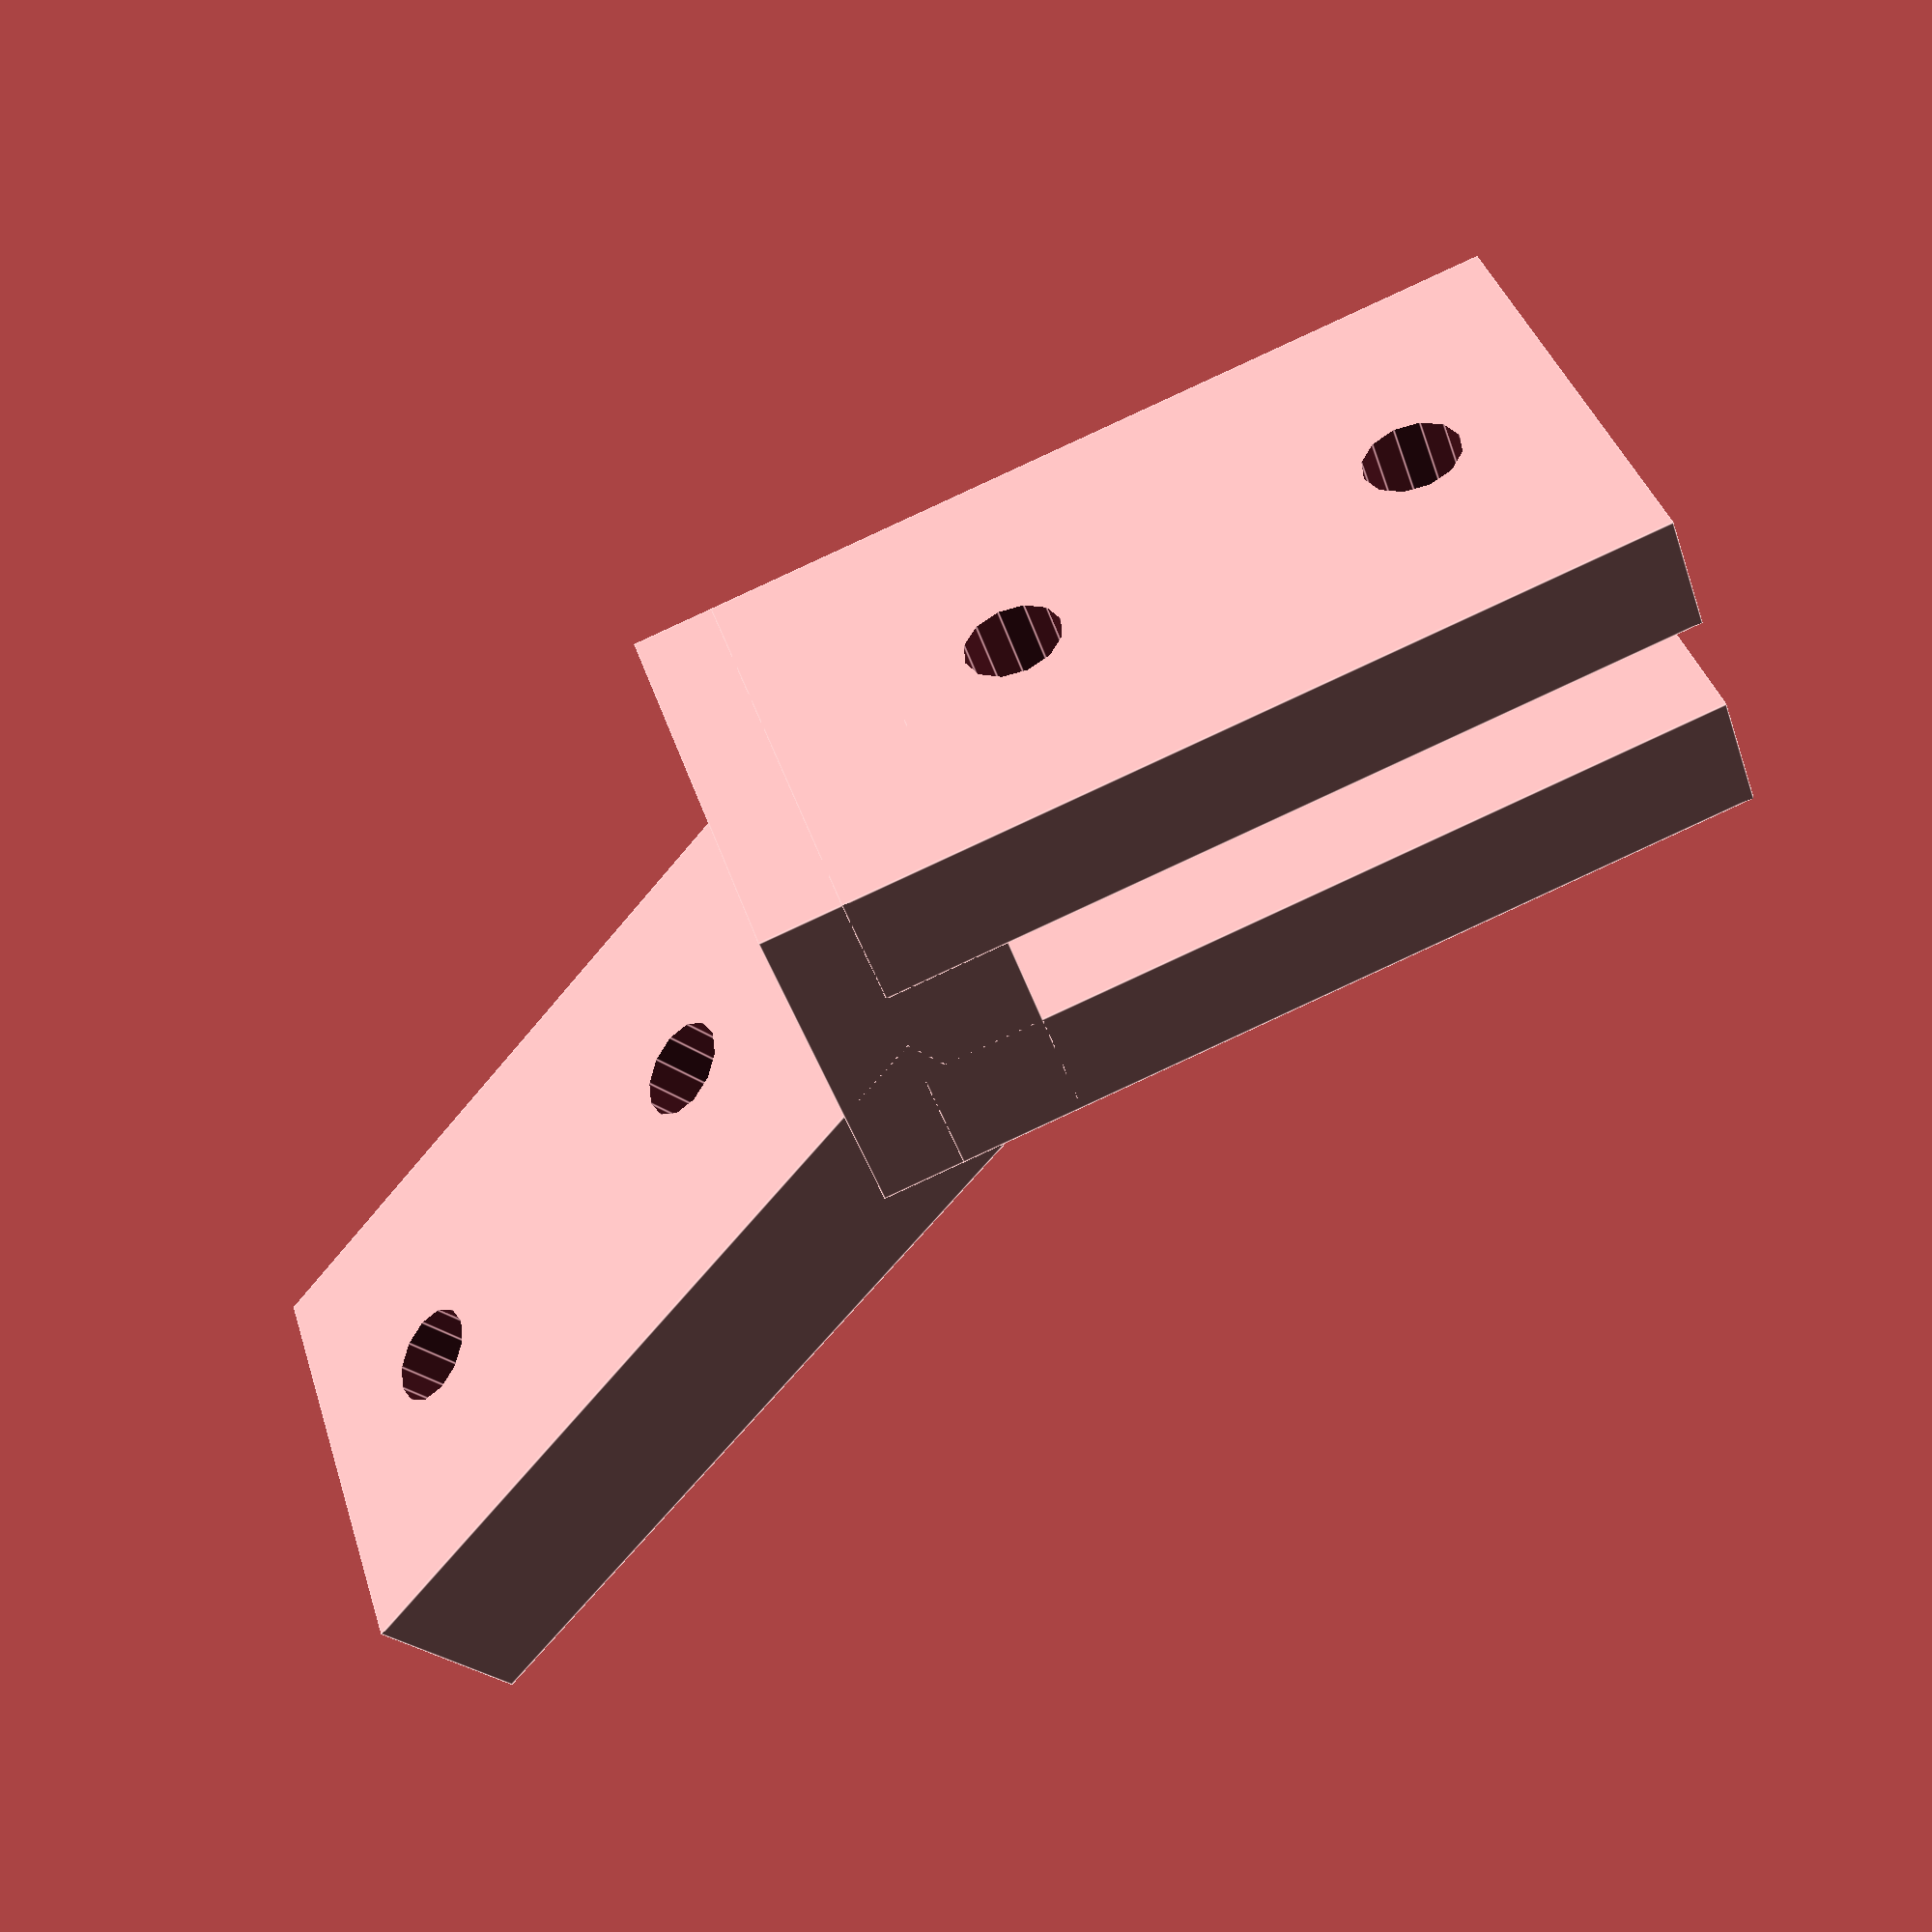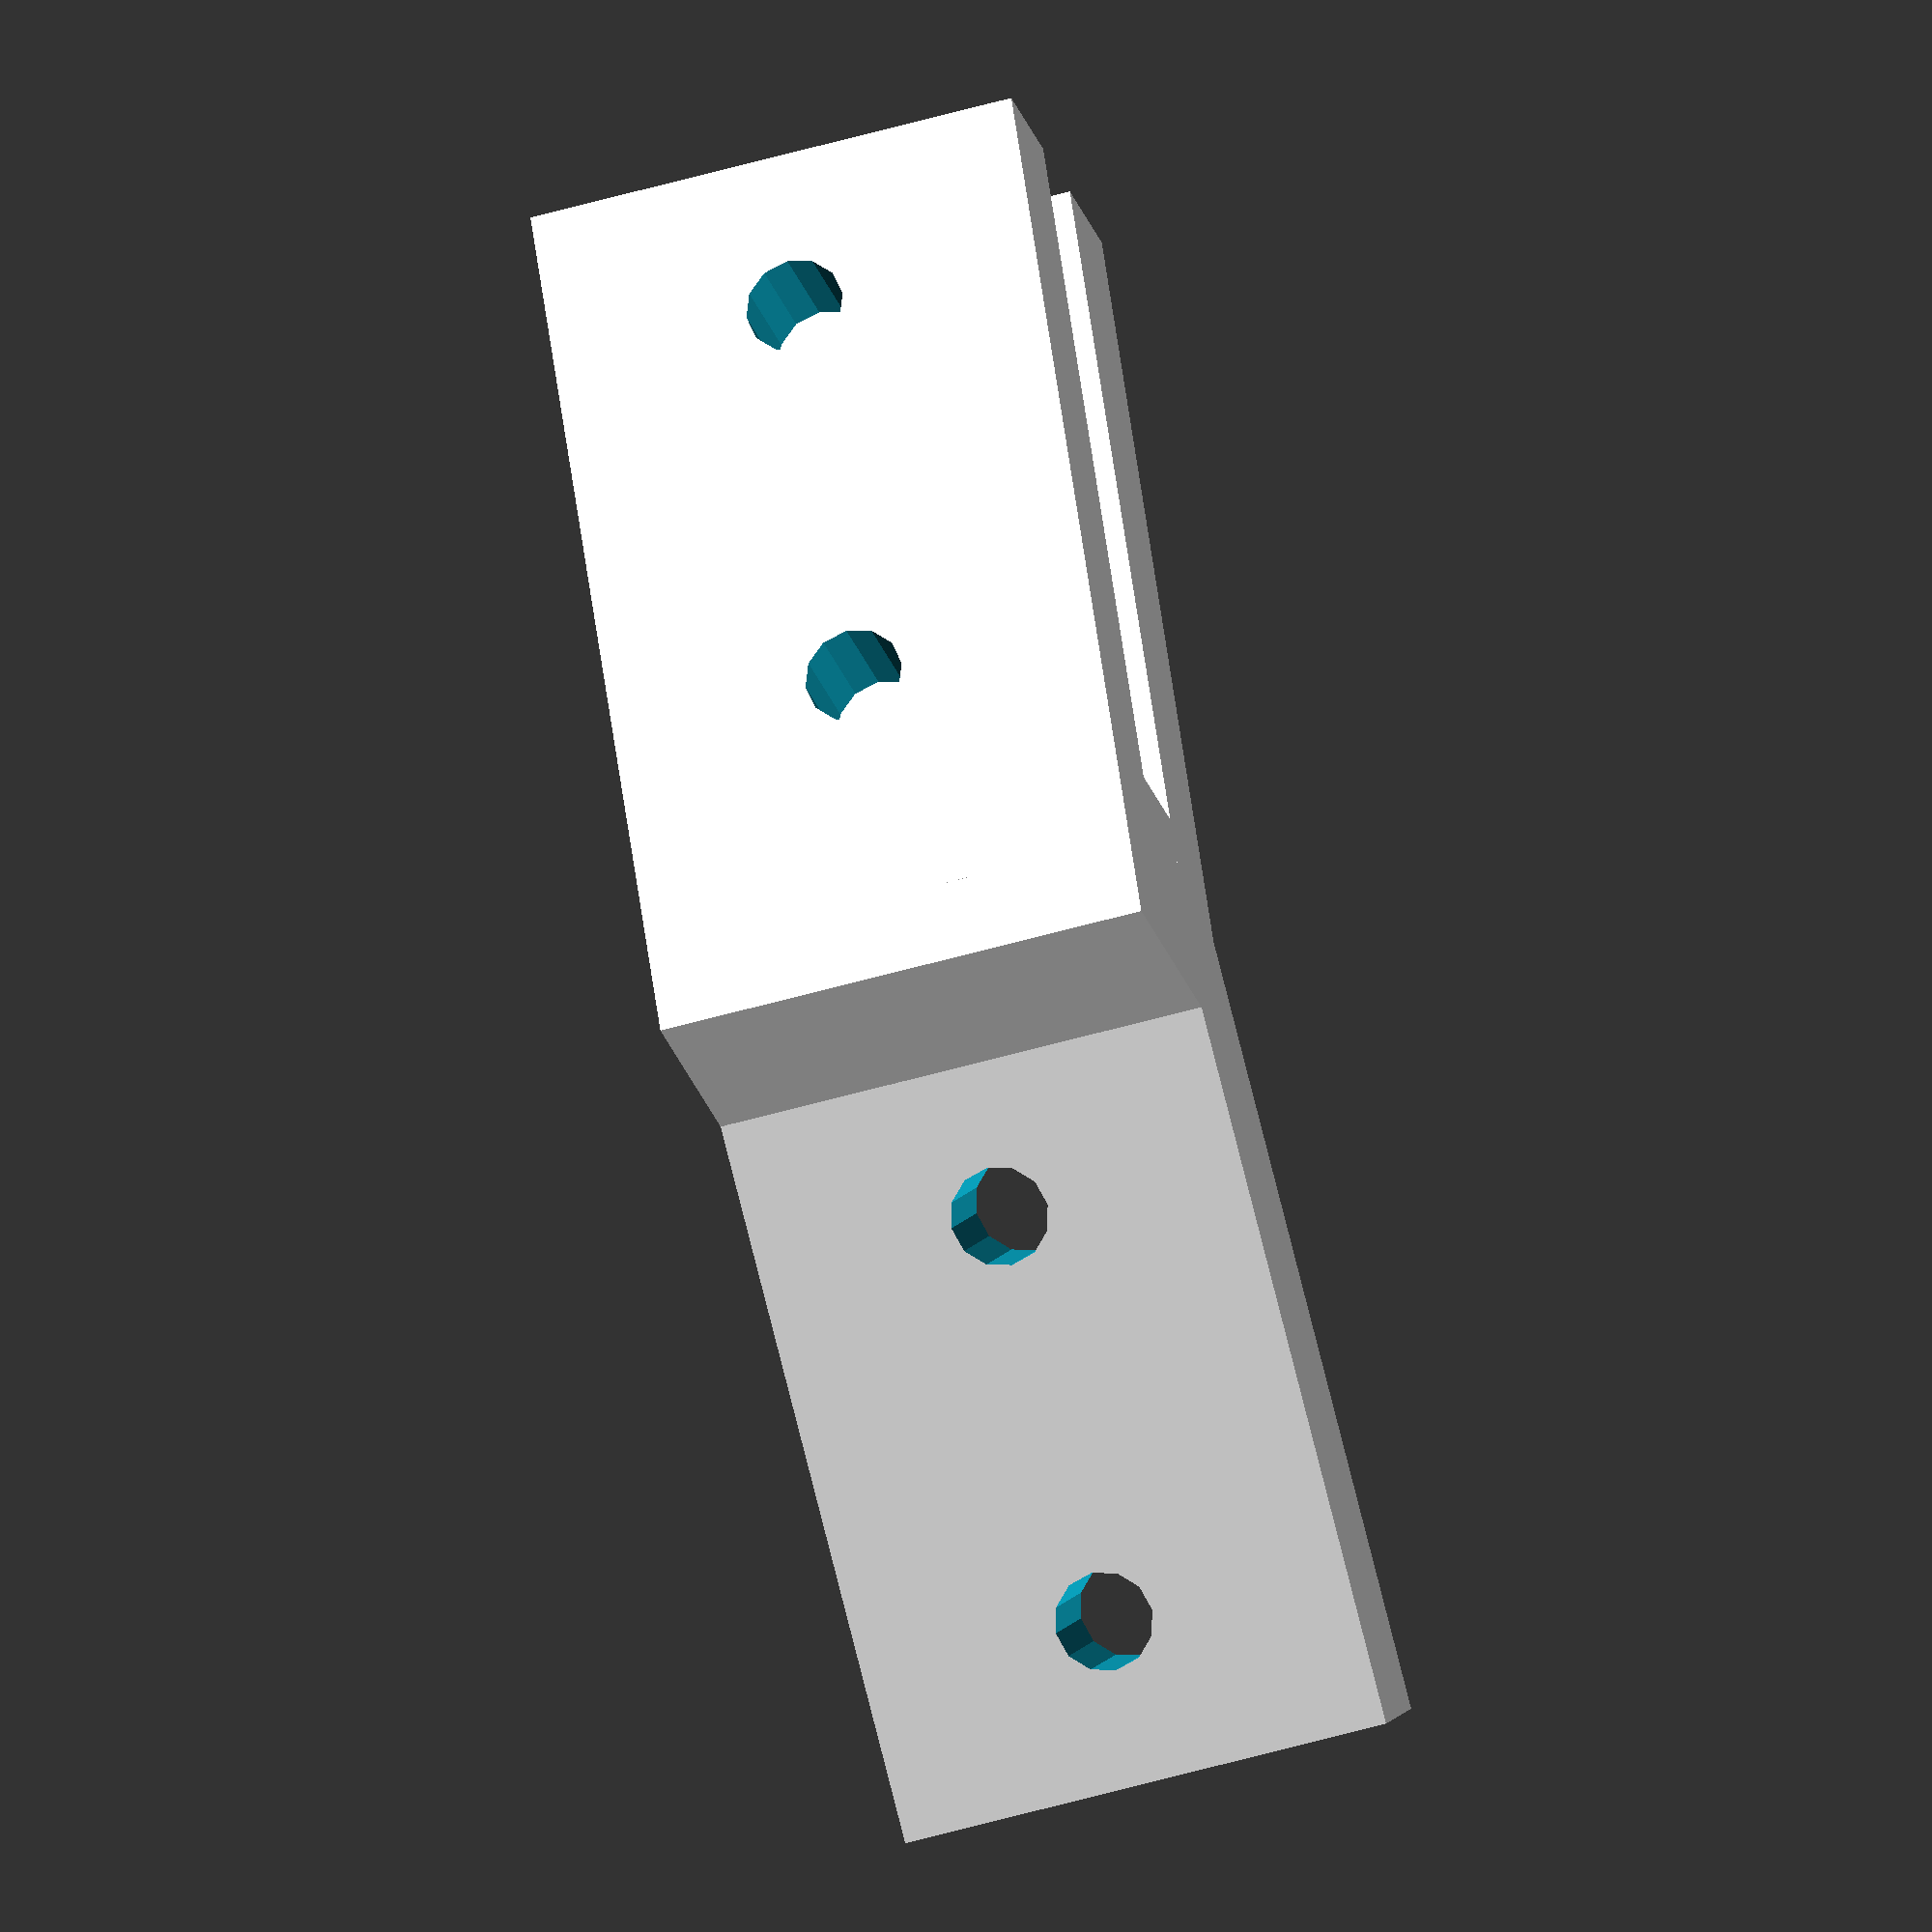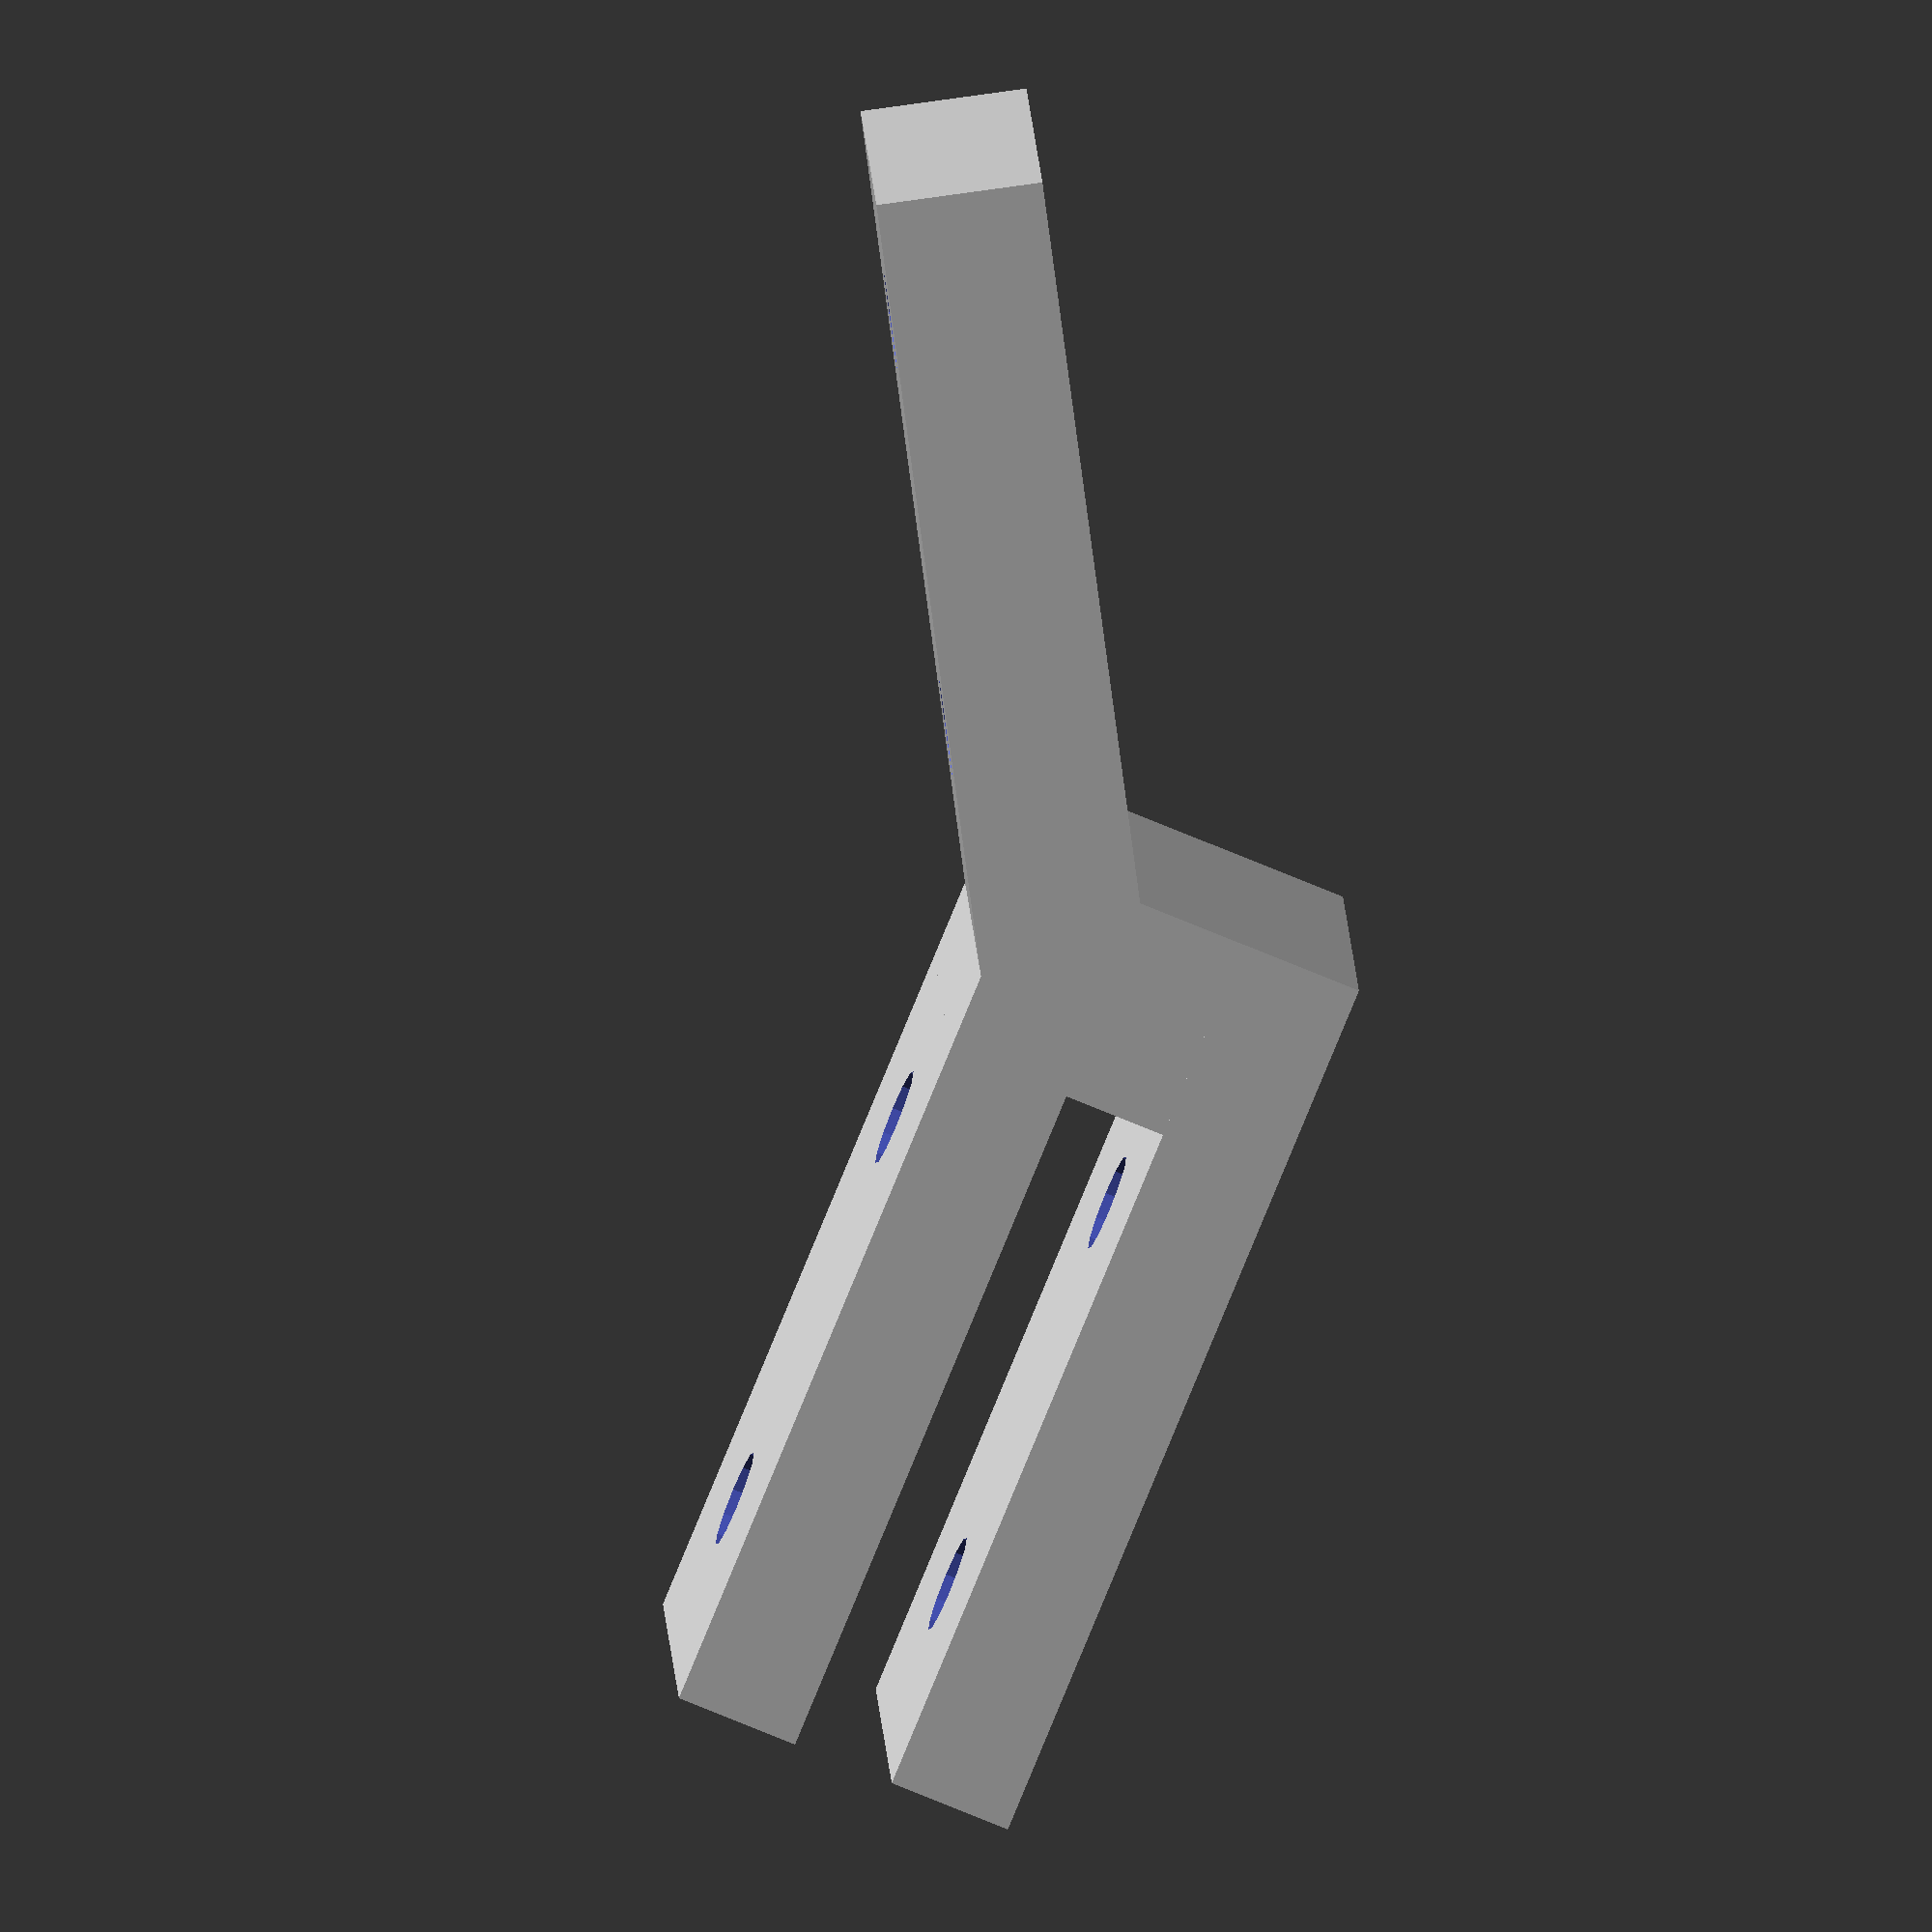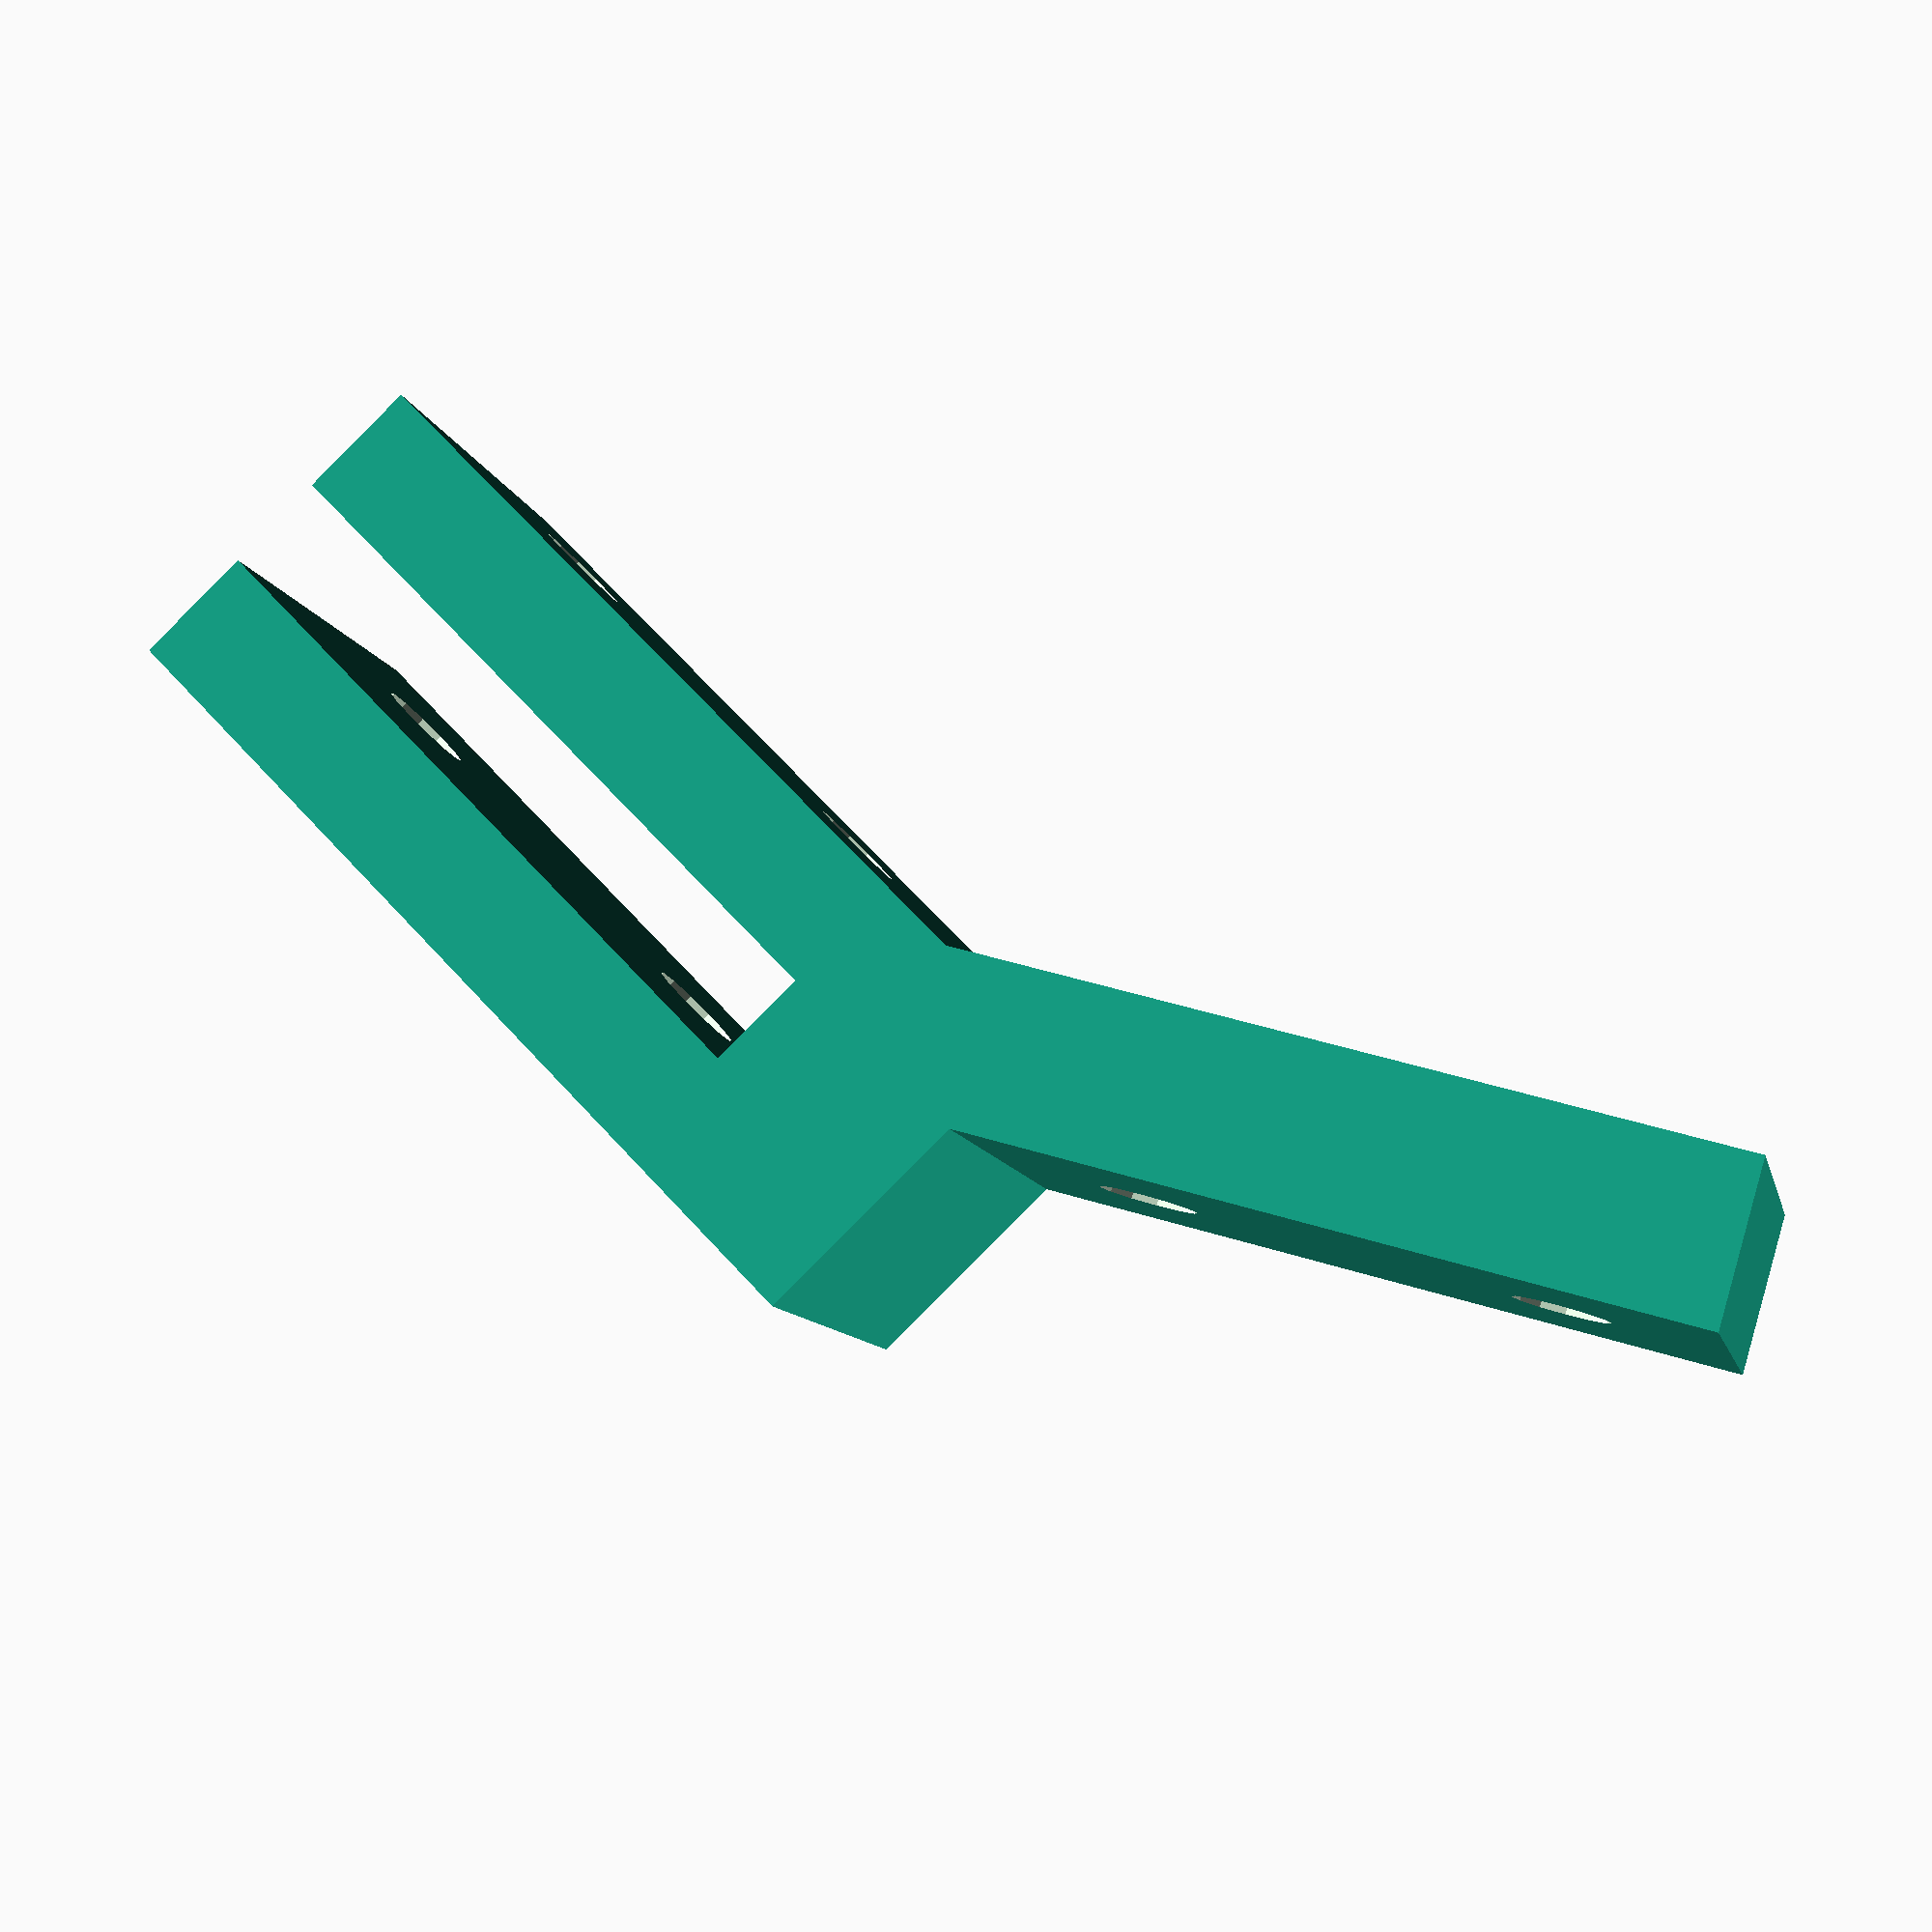
<openscad>
difference(){
cube([12,20,4]);
translate([6,6,-1])cylinder(d=2.4,h=7,$fn=12);
translate([6,16,-1])cylinder(d=2.4,h=7,$fn=12);
}
rotate([150,0,0])translate([0,0,-4])
difference(){
union(){
cube([12,20,3]);
translate([0,-2.0])cube([12,5,8.5]);
translate([0,0,5.5])cube([12,20,3]);
}
translate([6,6,-1])cylinder(d=2.4,h=10,$fn=12);
translate([6,16,-1])cylinder(d=2.4,h=10,$fn=12);
}

</openscad>
<views>
elev=214.0 azim=293.8 roll=313.5 proj=p view=edges
elev=174.8 azim=14.6 roll=351.4 proj=o view=wireframe
elev=272.7 azim=283.6 roll=82.2 proj=o view=wireframe
elev=96.0 azim=101.9 roll=344.3 proj=p view=wireframe
</views>
